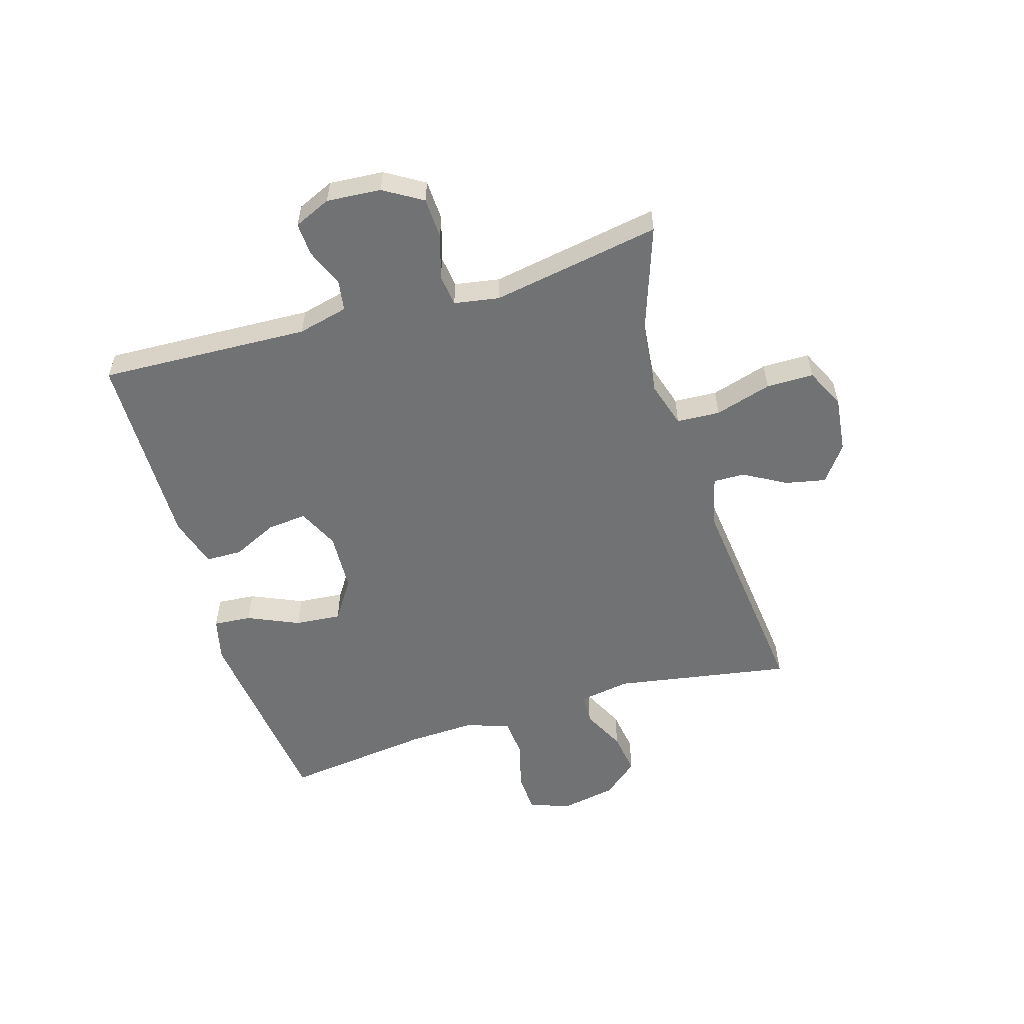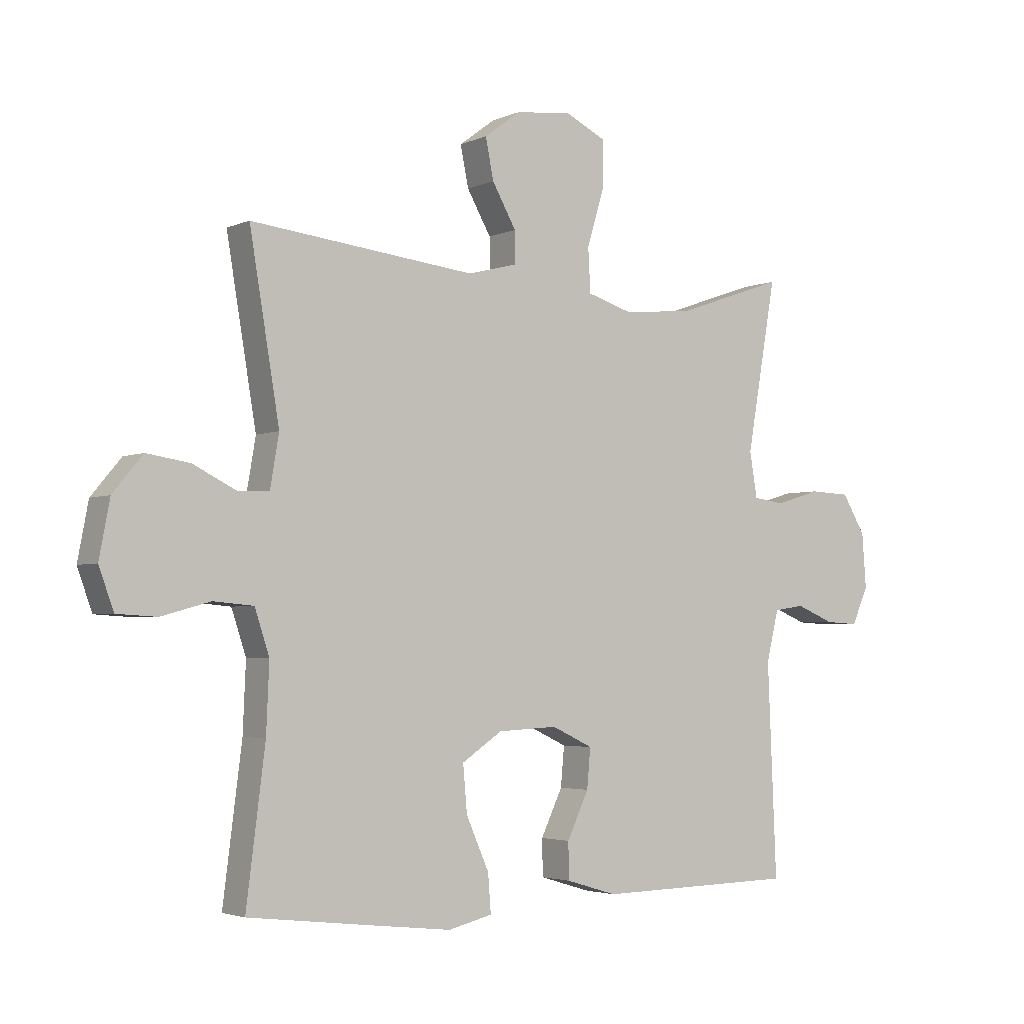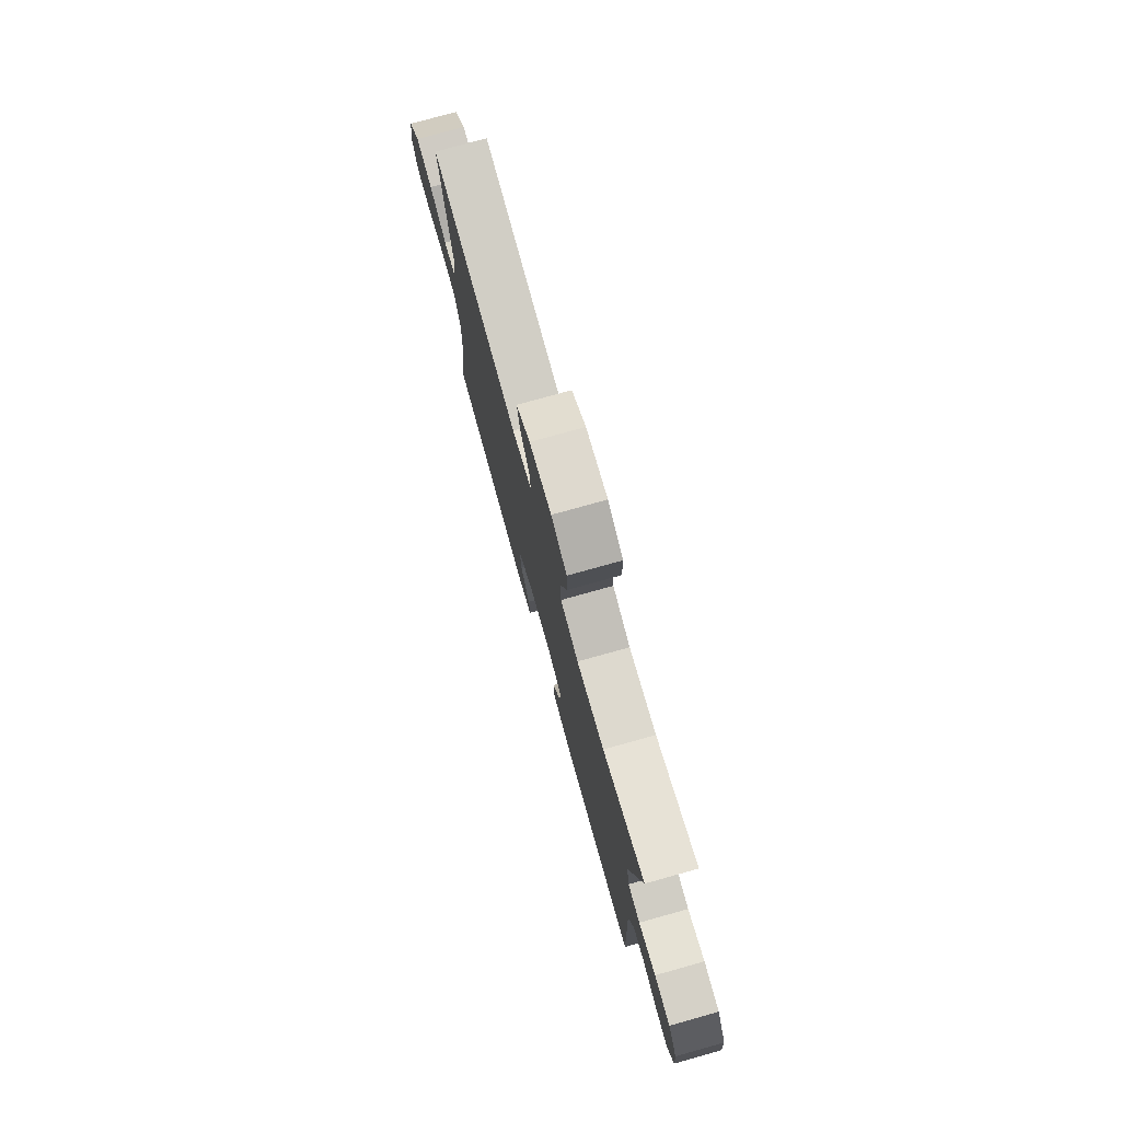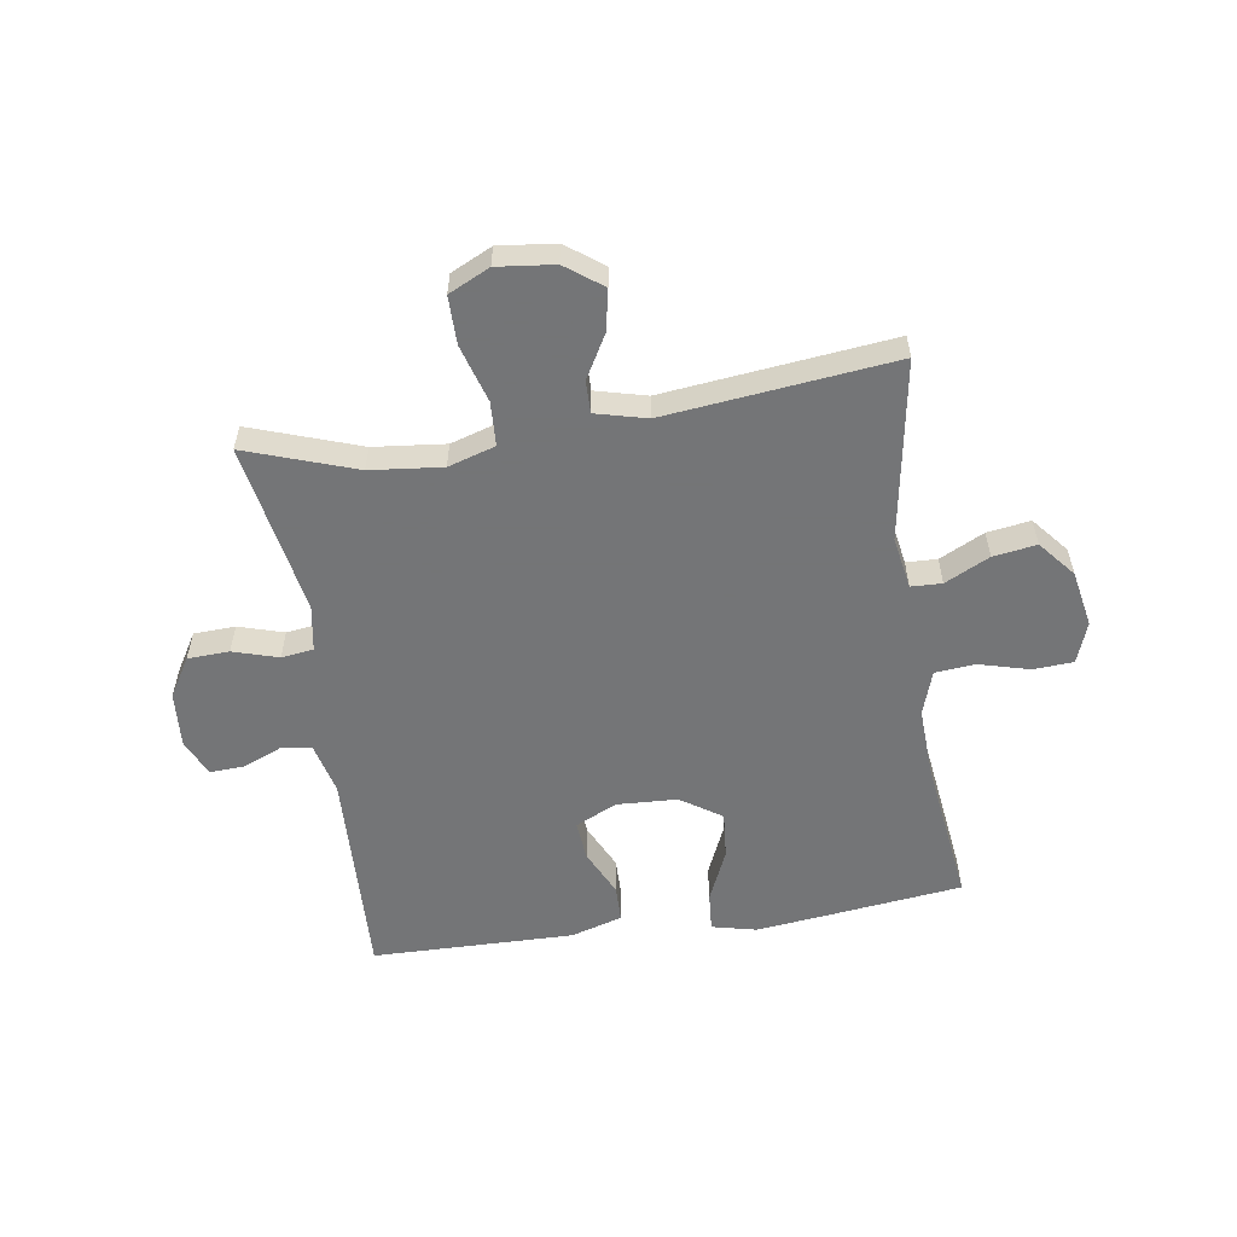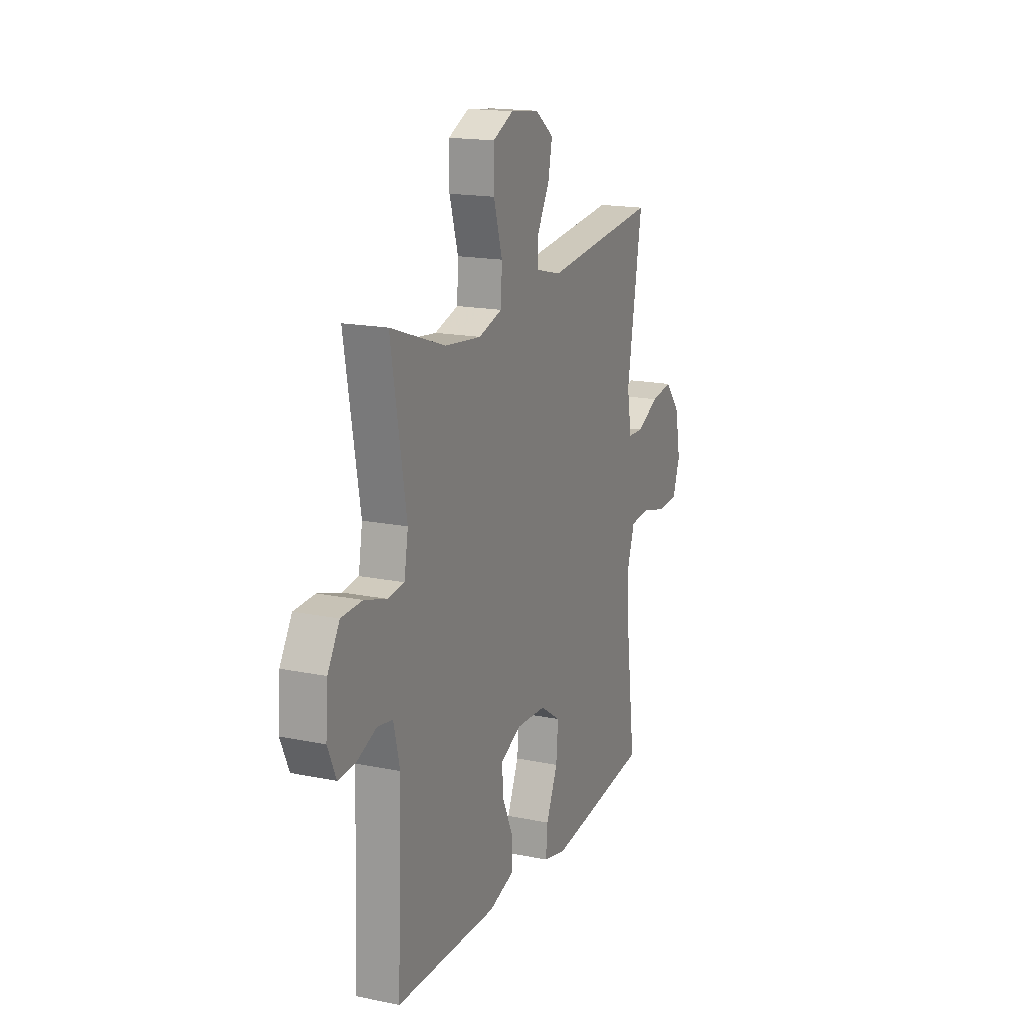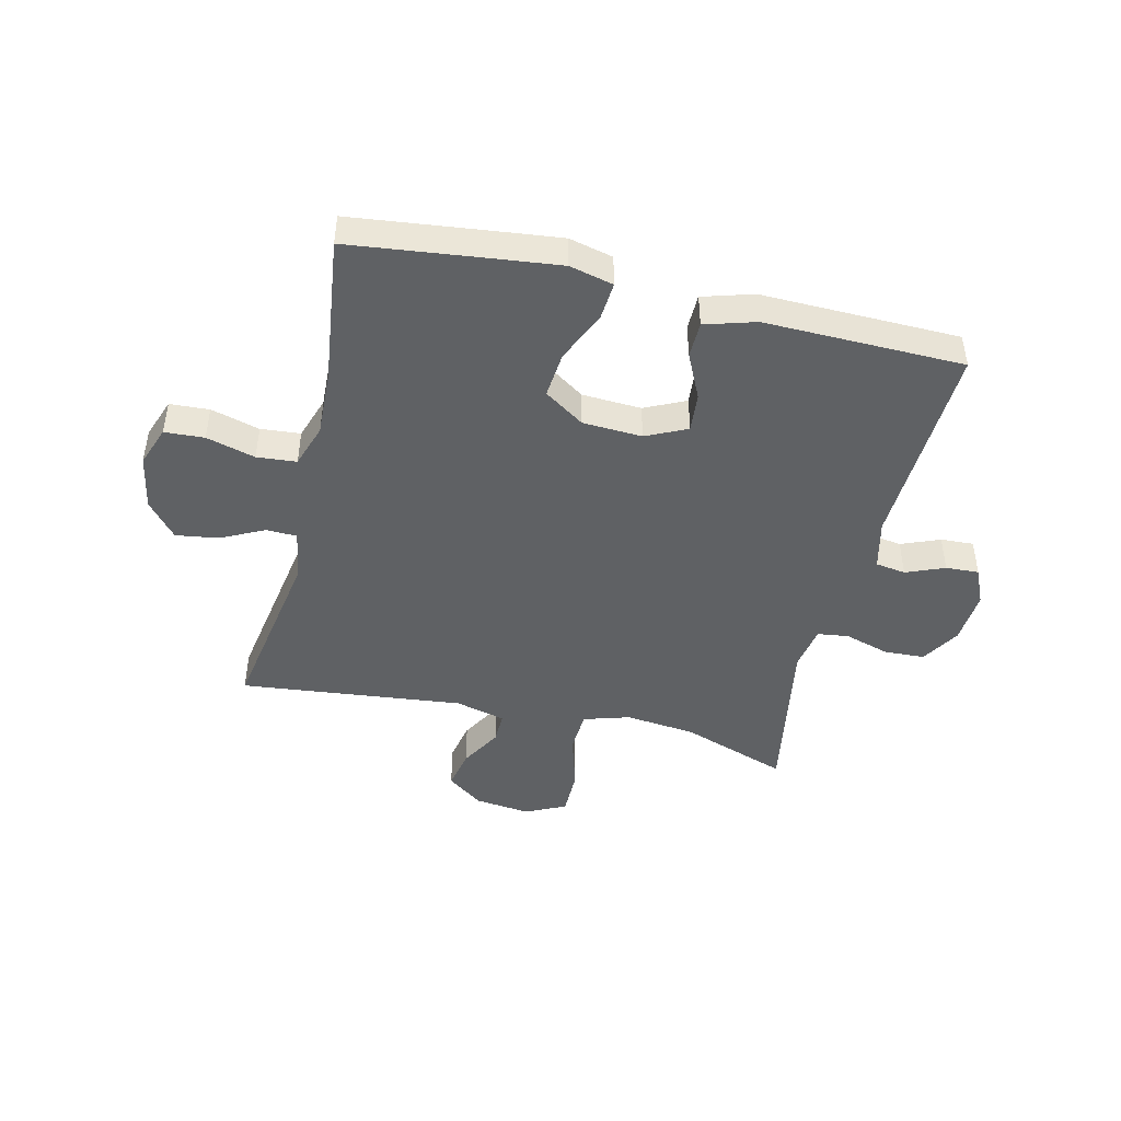
<metadata>
{"format":"obj","ext":"obj","renderer":"f3d","projection":"perspective","resolution":1024,"background":"white","views":[{"elev":-55.4,"azim":-73.3,"up":"+Y"},{"elev":-3.3,"azim":145.0,"up":"+Z"},{"elev":77.1,"azim":-105.6,"up":"+Z"},{"elev":-56.4,"azim":8.7,"up":"+Y"},{"elev":17.1,"azim":-67.6,"up":"+Z"},{"elev":-45.7,"azim":166.6,"up":"+Y"}]}
</metadata>
<code>
v 0.5 0.07 -0.5
v 0.273 0.07 -0.527
v 0.151 0.07 -0.541
v 0.076 0.07 -0.523
v 0.081 0.07 -0.458
v 0.12 0.07 -0.37
v 0.127 0.07 -0.291
v 0.058 0.07 -0.245
v -0.044 0.07 -0.24
v -0.114 0.07 -0.273
v -0.108 0.07 -0.34
v -0.071 0.07 -0.418
v -0.072 0.07 -0.48
v -0.159 0.07 -0.506
v -0.5 0.07 -0.5
v -0.485 0.07 -0.14
v -0.506 0.07 -0.054
v -0.558 0.07 -0.046
v -0.624 0.07 -0.073
v -0.681 0.07 -0.076
v -0.709 0.07 -0.013
v -0.702 0.07 0.08
v -0.662 0.07 0.146
v -0.592 0.07 0.149
v -0.516 0.07 0.126
v -0.462 0.07 0.133
v -0.449 0.07 0.21
v -0.5 0.07 0.5
v -0.316 0.07 0.436
v -0.195 0.07 0.423
v -0.116 0.07 0.447
v -0.112 0.07 0.521
v -0.141 0.07 0.618
v -0.141 0.07 0.699
v -0.072 0.07 0.732
v 0.024 0.07 0.721
v 0.086 0.07 0.675
v 0.072 0.07 0.606
v 0.031 0.07 0.534
v 0.03 0.07 0.48
v 0.116 0.07 0.458
v 0.5 0.07 0.5
v 0.449 0.07 0.197
v 0.464 0.07 0.109
v 0.516 0.07 0.107
v 0.591 0.07 0.144
v 0.664 0.07 0.155
v 0.715 0.07 0.094
v 0.733 0.07 -0.001
v 0.708 0.07 -0.07
v 0.64 0.07 -0.074
v 0.556 0.07 -0.051
v 0.488 0.07 -0.057
v 0.463 0.07 -0.132
v 0.468 0.07 -0.247
v 0.5 0 -0.5
v 0.273 0 -0.527
v 0.151 0 -0.541
v 0.076 0 -0.523
v 0.081 0 -0.458
v 0.12 0 -0.37
v 0.127 0 -0.291
v 0.058 0 -0.245
v -0.044 0 -0.24
v -0.114 0 -0.273
v -0.108 0 -0.34
v -0.071 0 -0.418
v -0.072 0 -0.48
v -0.159 0 -0.506
v -0.5 0 -0.5
v -0.485 0 -0.14
v -0.506 0 -0.054
v -0.558 0 -0.046
v -0.624 0 -0.073
v -0.681 0 -0.076
v -0.709 0 -0.013
v -0.702 0 0.08
v -0.662 0 0.146
v -0.592 0 0.149
v -0.516 0 0.126
v -0.462 0 0.133
v -0.449 0 0.21
v -0.5 0 0.5
v -0.316 0 0.436
v -0.195 0 0.423
v -0.116 0 0.447
v -0.112 0 0.521
v -0.141 0 0.618
v -0.141 0 0.699
v -0.072 0 0.732
v 0.024 0 0.721
v 0.086 0 0.675
v 0.072 0 0.606
v 0.031 0 0.534
v 0.03 0 0.48
v 0.116 0 0.458
v 0.5 0 0.5
v 0.449 0 0.197
v 0.464 0 0.109
v 0.516 0 0.107
v 0.591 0 0.144
v 0.664 0 0.155
v 0.715 0 0.094
v 0.733 0 -0.001
v 0.708 0 -0.07
v 0.64 0 -0.074
v 0.556 0 -0.051
v 0.488 0 -0.057
v 0.463 0 -0.132
v 0.468 0 -0.247
f 49 50 51 52
f 49 52 53
f 48 49 53
f 45 46 47 48
f 44 45 48 53
f 43 44 53 54
f 41 42 43
f 40 41 43 54
f 36 37 38 39
f 36 39 40
f 35 36 40
f 32 33 34 35
f 31 32 35 40
f 30 31 40 54
f 27 28 29
f 26 27 29 30
f 22 23 24 25
f 22 25 26
f 21 22 26
f 18 19 20 21
f 17 18 21 26
f 16 17 26 30
f 11 12 13 14
f 10 11 14 15
f 3 4 5 6
f 3 6 7
f 55 1 2 3
f 55 3 7
f 54 55 7 8
f 30 54 8 9
f 10 15 16 30
f 9 10 30
f 107 106 105 104
f 108 107 104
f 108 104 103
f 103 102 101 100
f 108 103 100 99
f 109 108 99 98
f 98 97 96
f 109 98 96 95
f 94 93 92 91
f 95 94 91
f 95 91 90
f 90 89 88 87
f 95 90 87 86
f 109 95 86 85
f 84 83 82
f 85 84 82 81
f 80 79 78 77
f 81 80 77
f 81 77 76
f 76 75 74 73
f 81 76 73 72
f 85 81 72 71
f 69 68 67 66
f 70 69 66 65
f 61 60 59 58
f 62 61 58
f 58 57 56 110
f 62 58 110
f 63 62 110 109
f 64 63 109 85
f 85 71 70 65
f 85 65 64
f 1 56 57 2
f 2 57 58 3
f 3 58 59 4
f 4 59 60 5
f 5 60 61 6
f 6 61 62 7
f 7 62 63 8
f 8 63 64 9
f 9 64 65 10
f 10 65 66 11
f 11 66 67 12
f 12 67 68 13
f 13 68 69 14
f 14 69 70 15
f 15 70 71 16
f 16 71 72 17
f 17 72 73 18
f 18 73 74 19
f 19 74 75 20
f 20 75 76 21
f 21 76 77 22
f 22 77 78 23
f 23 78 79 24
f 24 79 80 25
f 25 80 81 26
f 26 81 82 27
f 27 82 83 28
f 28 83 84 29
f 29 84 85 30
f 30 85 86 31
f 31 86 87 32
f 32 87 88 33
f 33 88 89 34
f 34 89 90 35
f 35 90 91 36
f 36 91 92 37
f 37 92 93 38
f 38 93 94 39
f 39 94 95 40
f 40 95 96 41
f 41 96 97 42
f 42 97 98 43
f 43 98 99 44
f 44 99 100 45
f 45 100 101 46
f 46 101 102 47
f 47 102 103 48
f 48 103 104 49
f 49 104 105 50
f 50 105 106 51
f 51 106 107 52
f 52 107 108 53
f 53 108 109 54
f 54 109 110 55
f 55 110 56 1

</code>
